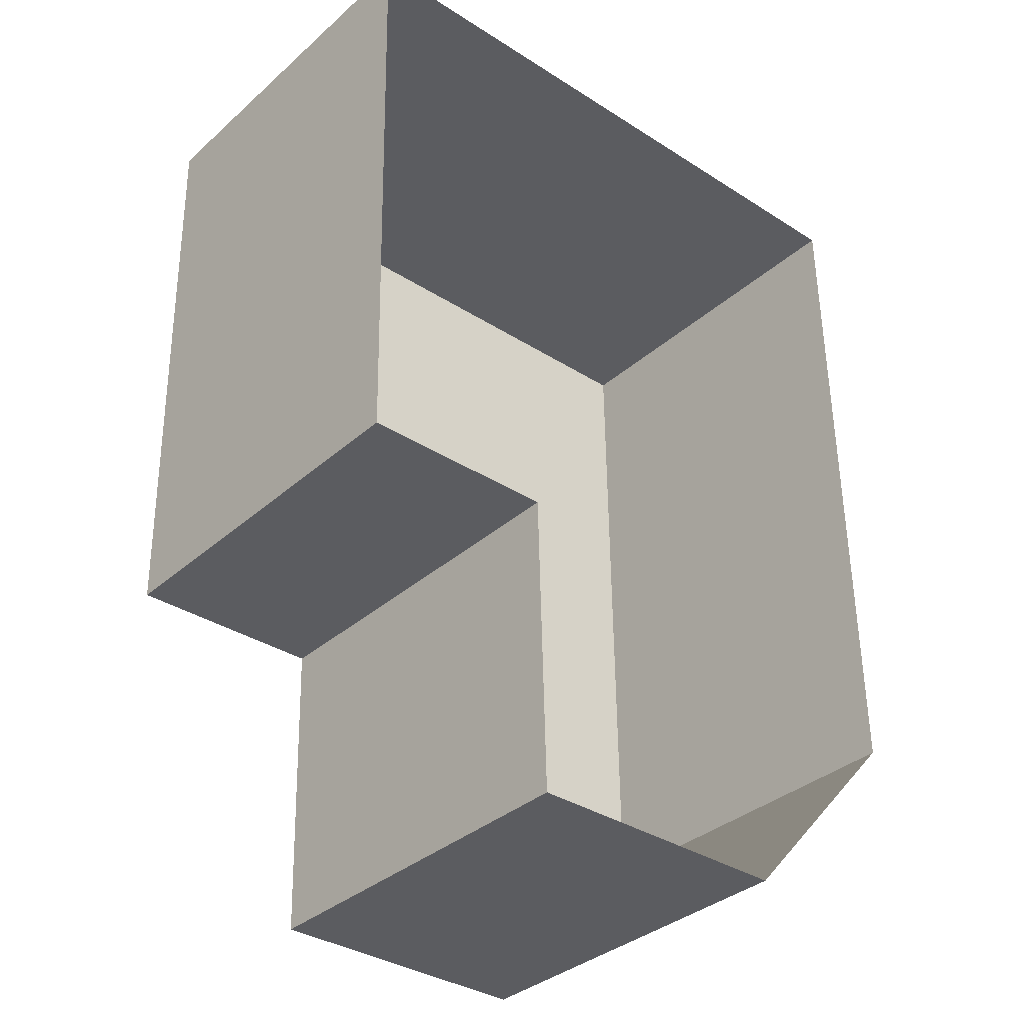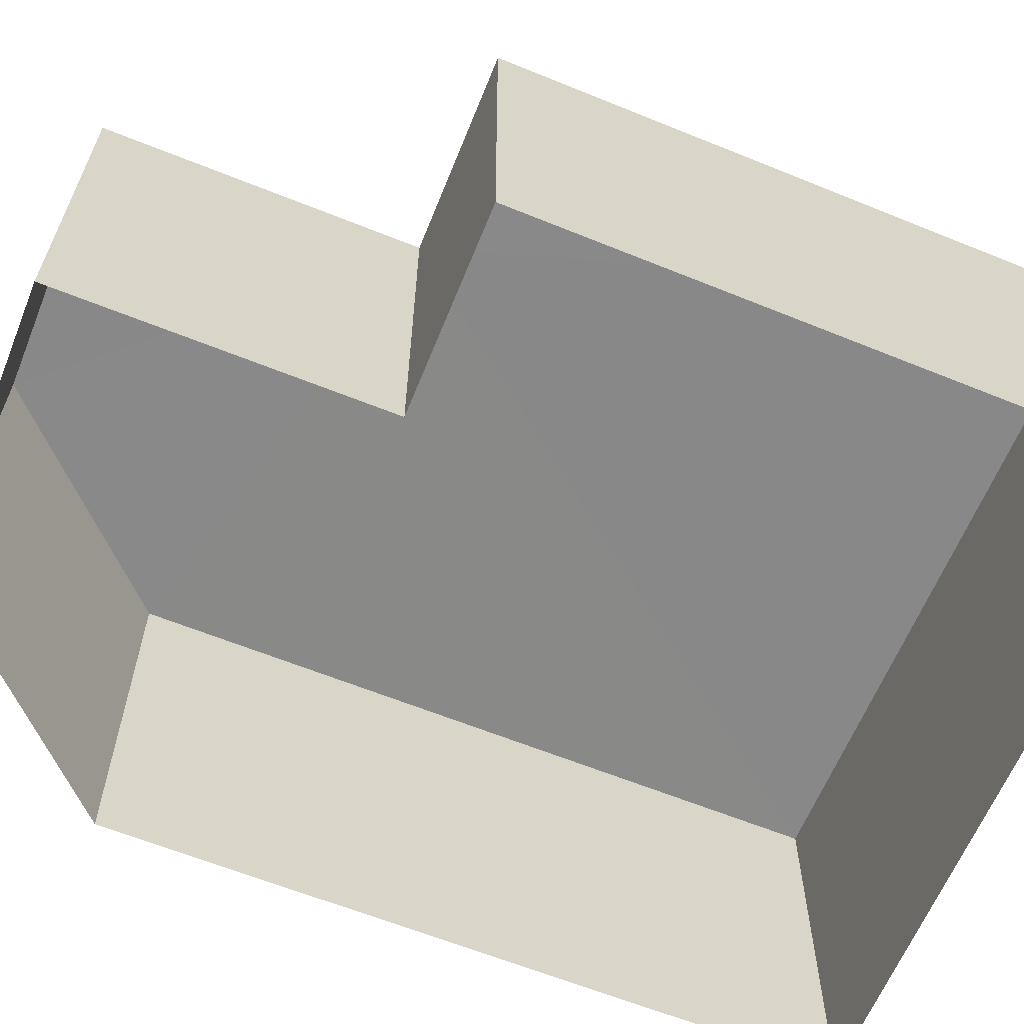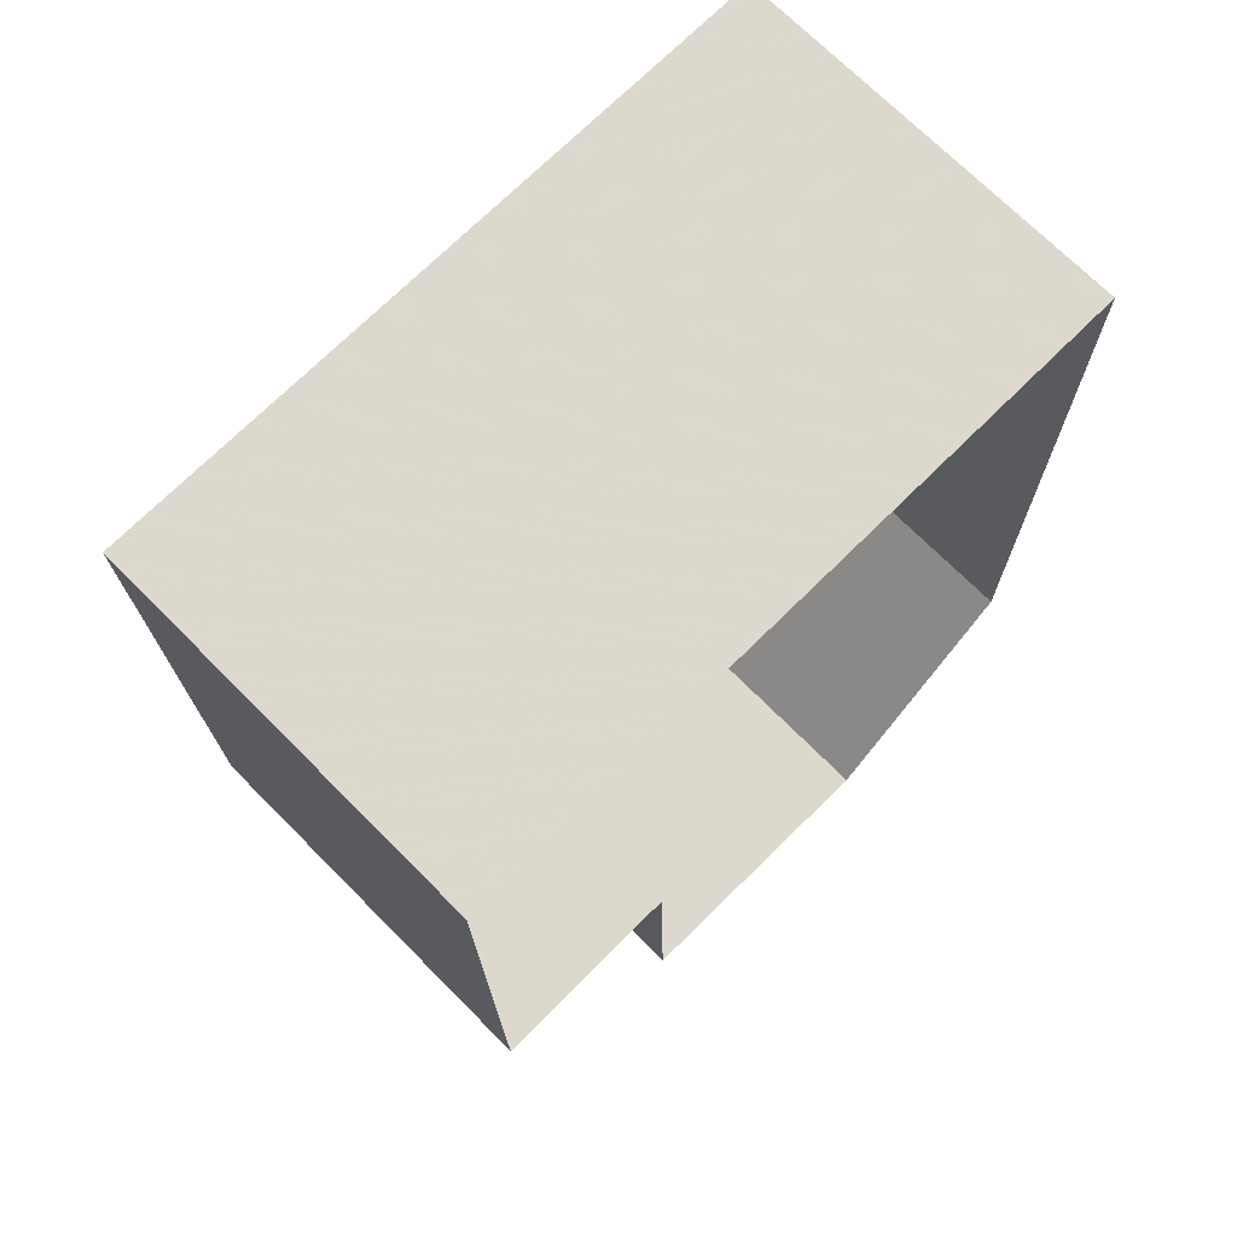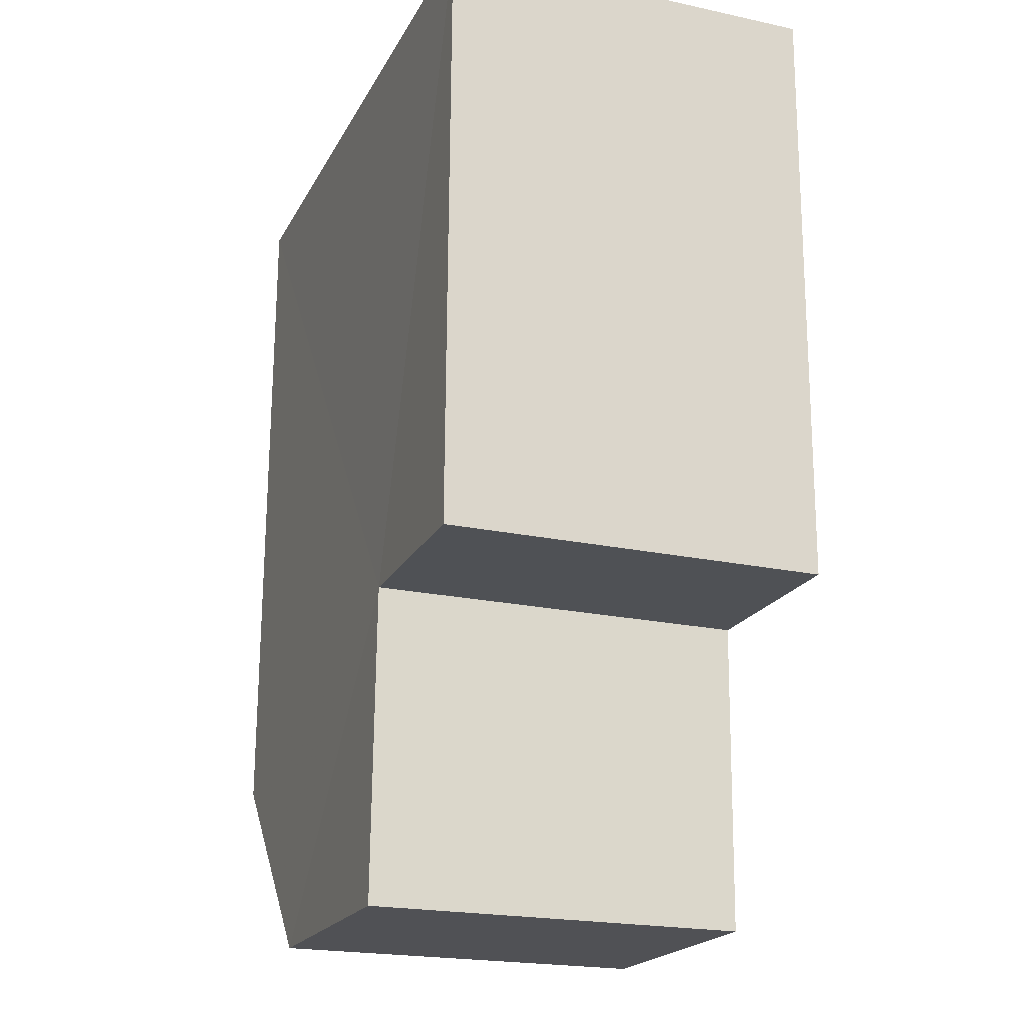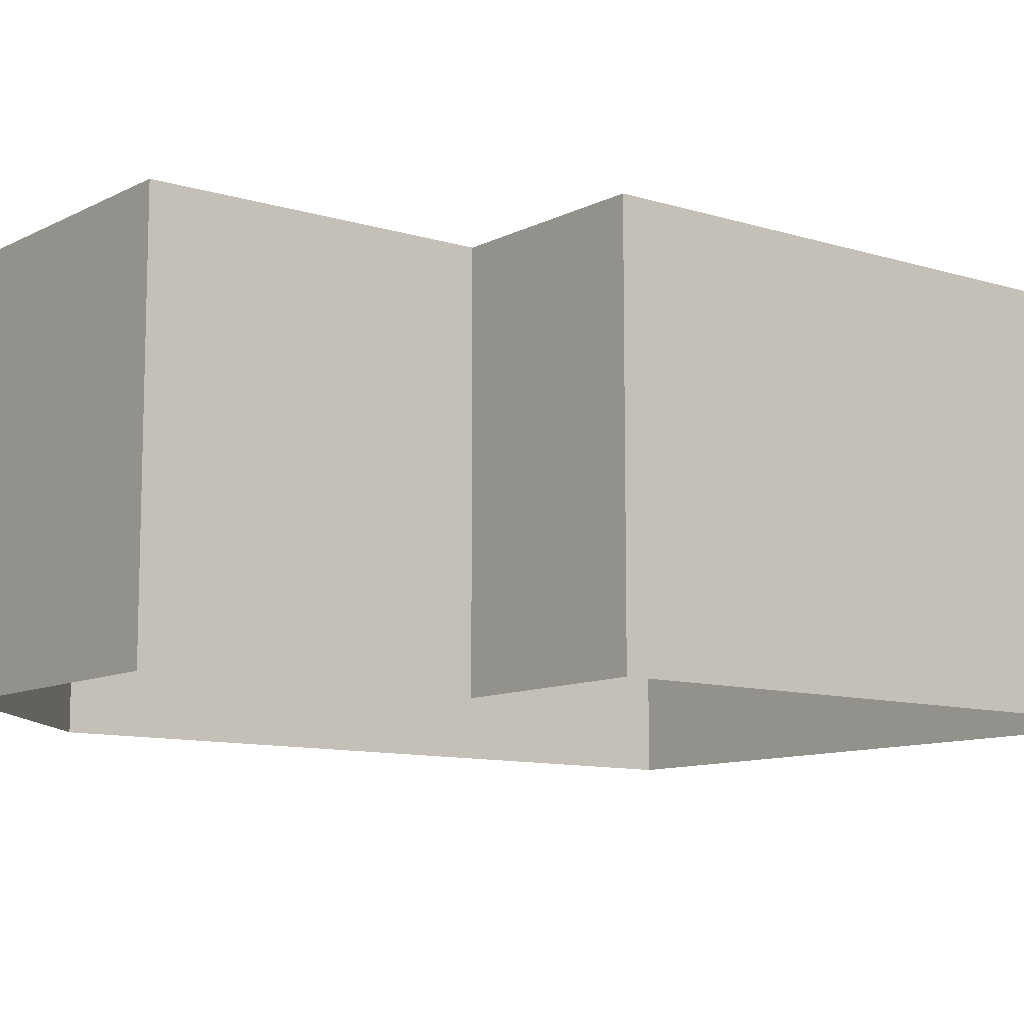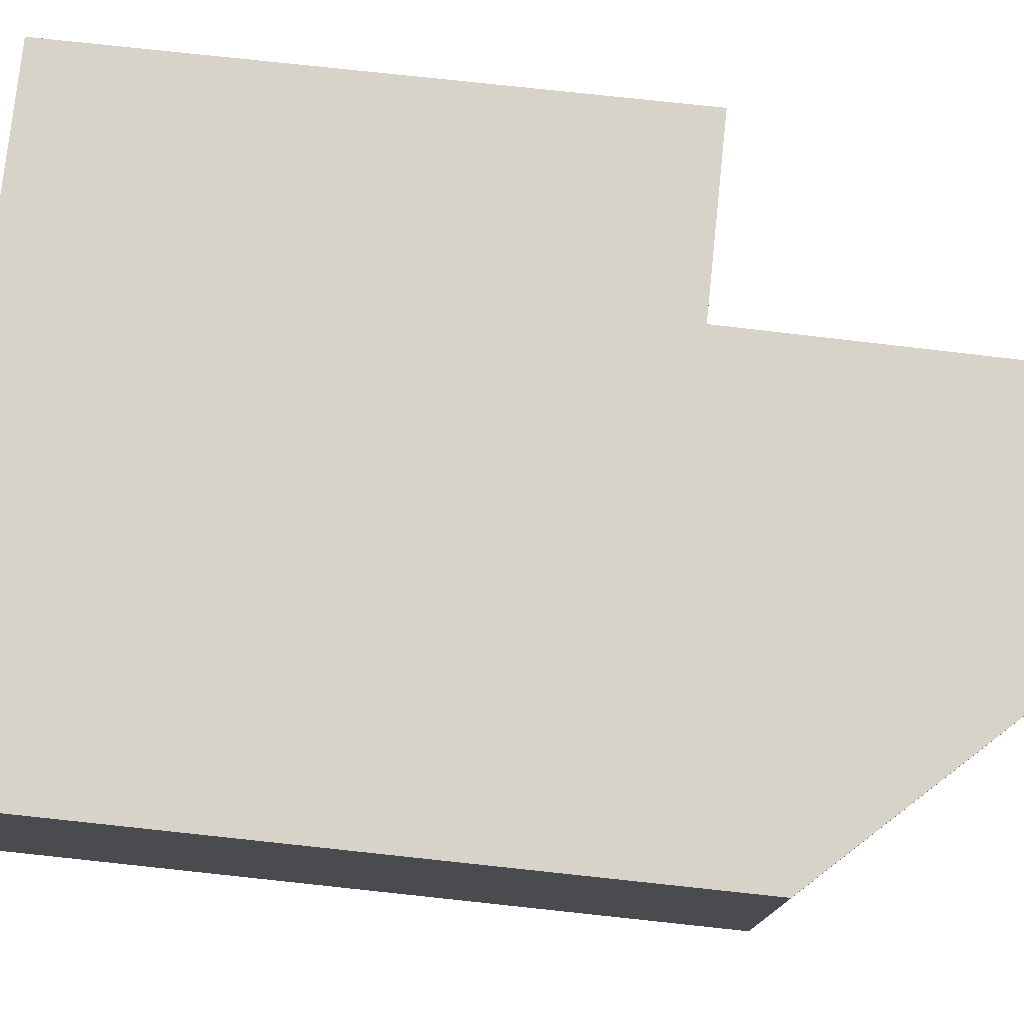
<metadata>
{"format":"obj","ext":"obj","renderer":"f3d","projection":"perspective","resolution":1024,"background":"white","views":[{"elev":-35.3,"azim":139.2,"up":"+Y"},{"elev":-63.0,"azim":66.9,"up":"+Z"},{"elev":71.5,"azim":135.4,"up":"+Y"},{"elev":-21.0,"azim":69.1,"up":"+Y"},{"elev":-10.2,"azim":50.8,"up":"+Z"},{"elev":76.9,"azim":-84.8,"up":"+Z"}]}
</metadata>
<code>
v -3.719e+05 -1.051e+05 26.6
v -3.719e+05 -1.051e+05 26.6
v -3.719e+05 -1.051e+05 26.6
v -3.72e+05 -1.051e+05 26.6
v -3.719e+05 -1.051e+05 26.6
v -3.719e+05 -1.051e+05 26.6
v -3.72e+05 -1.051e+05 26.6
v -3.72e+05 -1.051e+05 30.29
v -3.719e+05 -1.051e+05 30.29
v -3.719e+05 -1.051e+05 30.29
v -3.72e+05 -1.051e+05 30.29
v -3.719e+05 -1.051e+05 30.29
v -3.719e+05 -1.051e+05 30.29
v -3.719e+05 -1.051e+05 30.29
f 1 2 3
f 2 4 3
f 5 3 6
f 3 4 7
f 6 3 7
f 8 9 10
f 8 10 11
f 9 12 10
f 11 10 13
f 13 10 14
f 12 2 1
f 12 9 2
f 12 1 3
f 10 12 3
f 11 6 7
f 11 13 6
f 11 7 4
f 8 11 4
f 14 3 5
f 14 10 3
f 13 5 6
f 13 14 5
f 8 4 2
f 9 8 2

</code>
